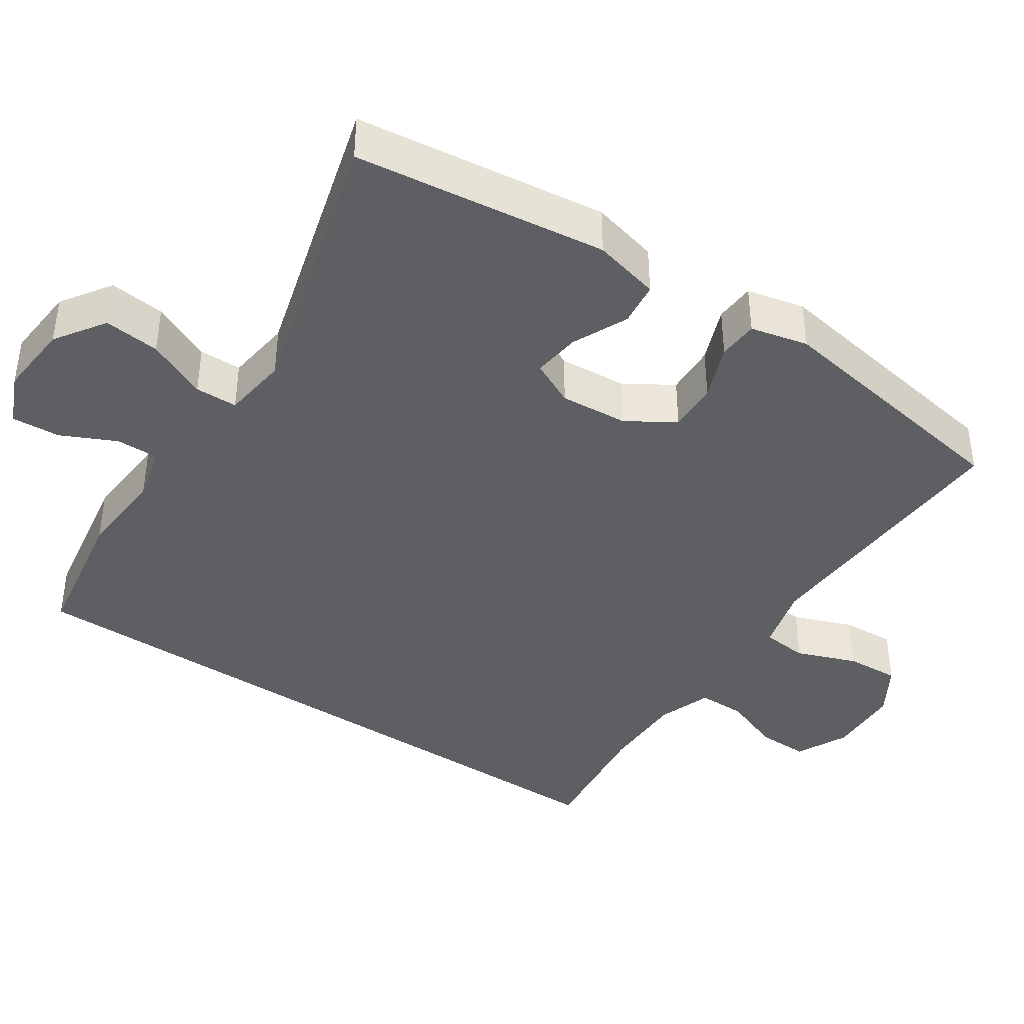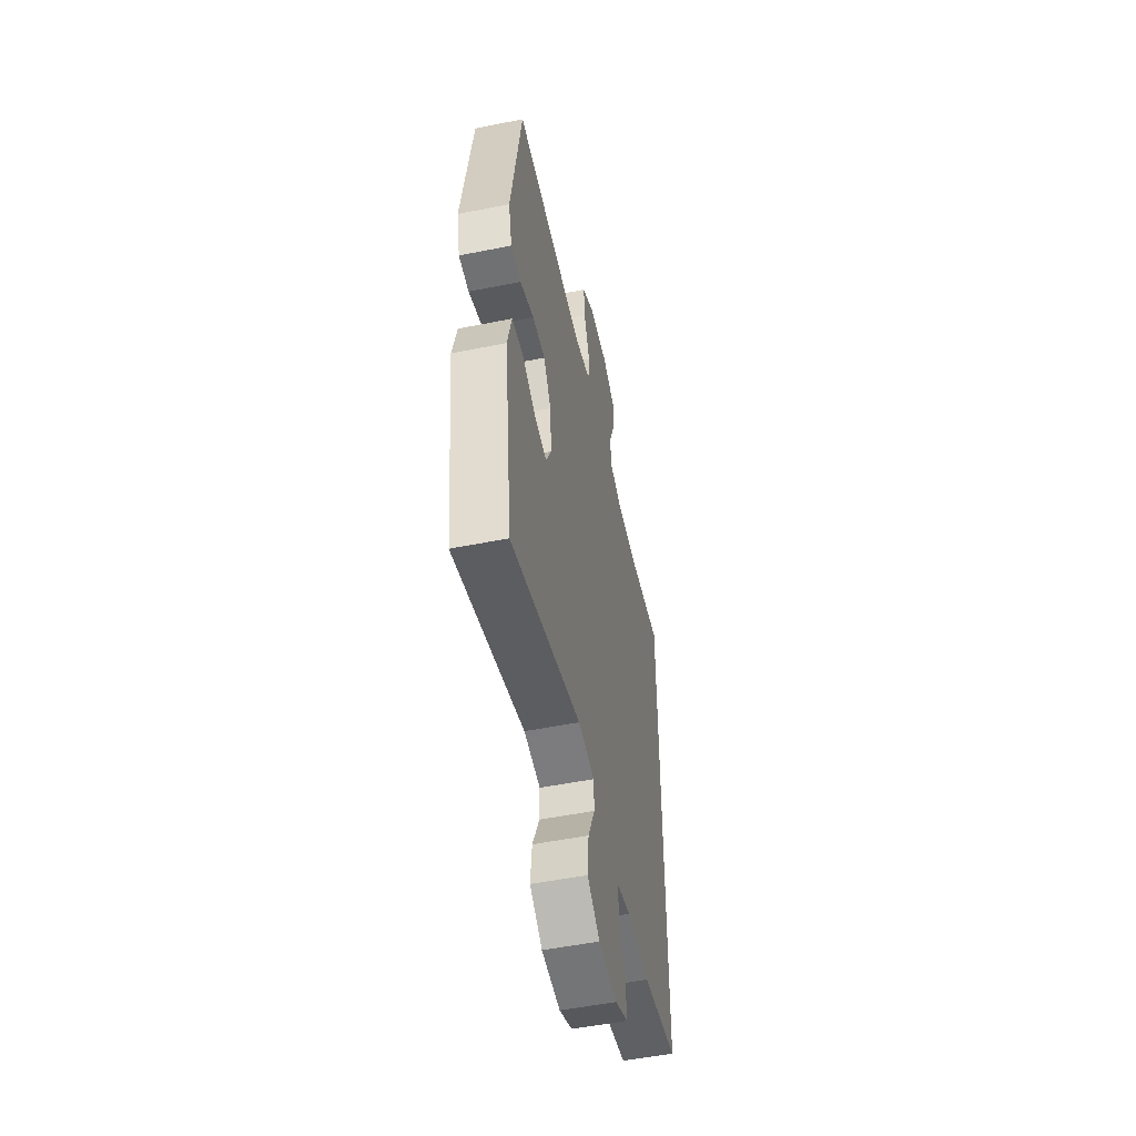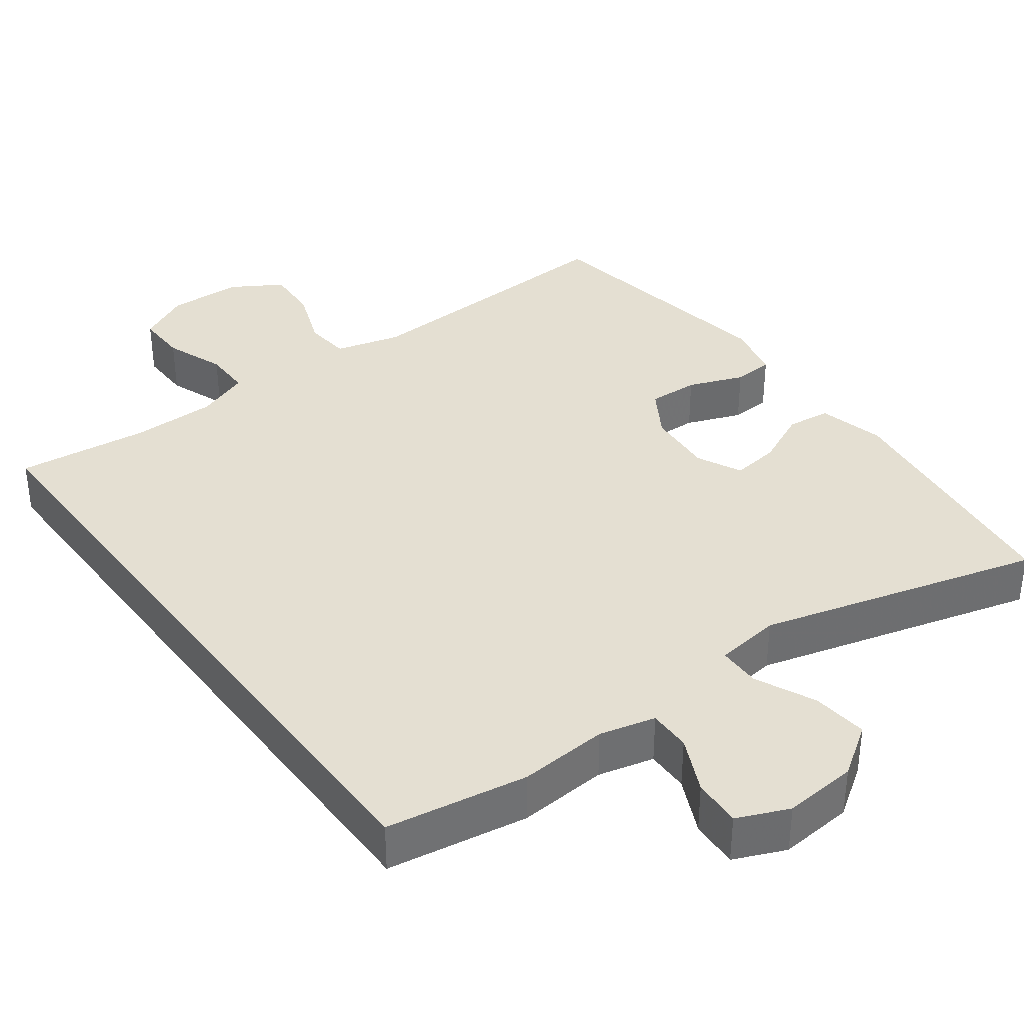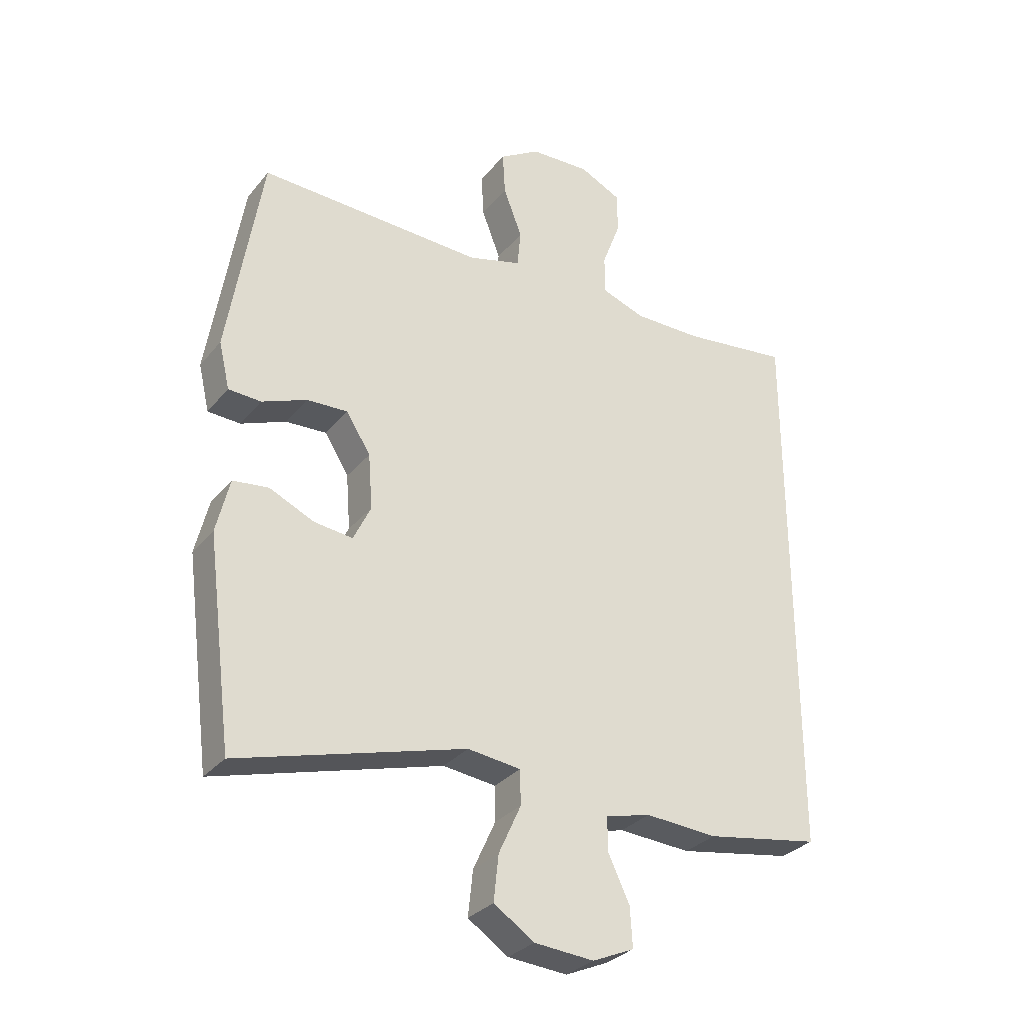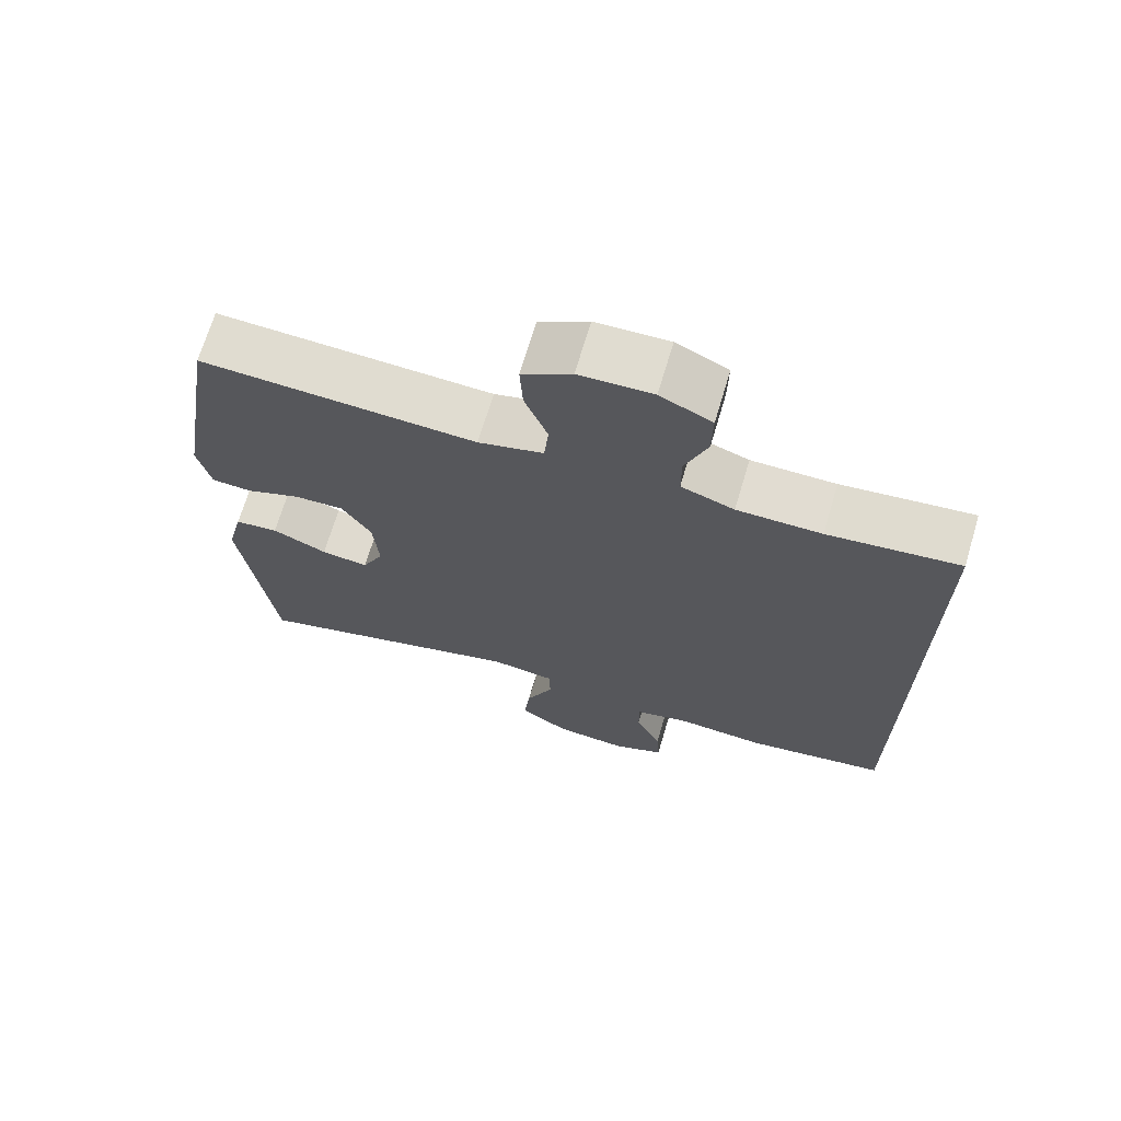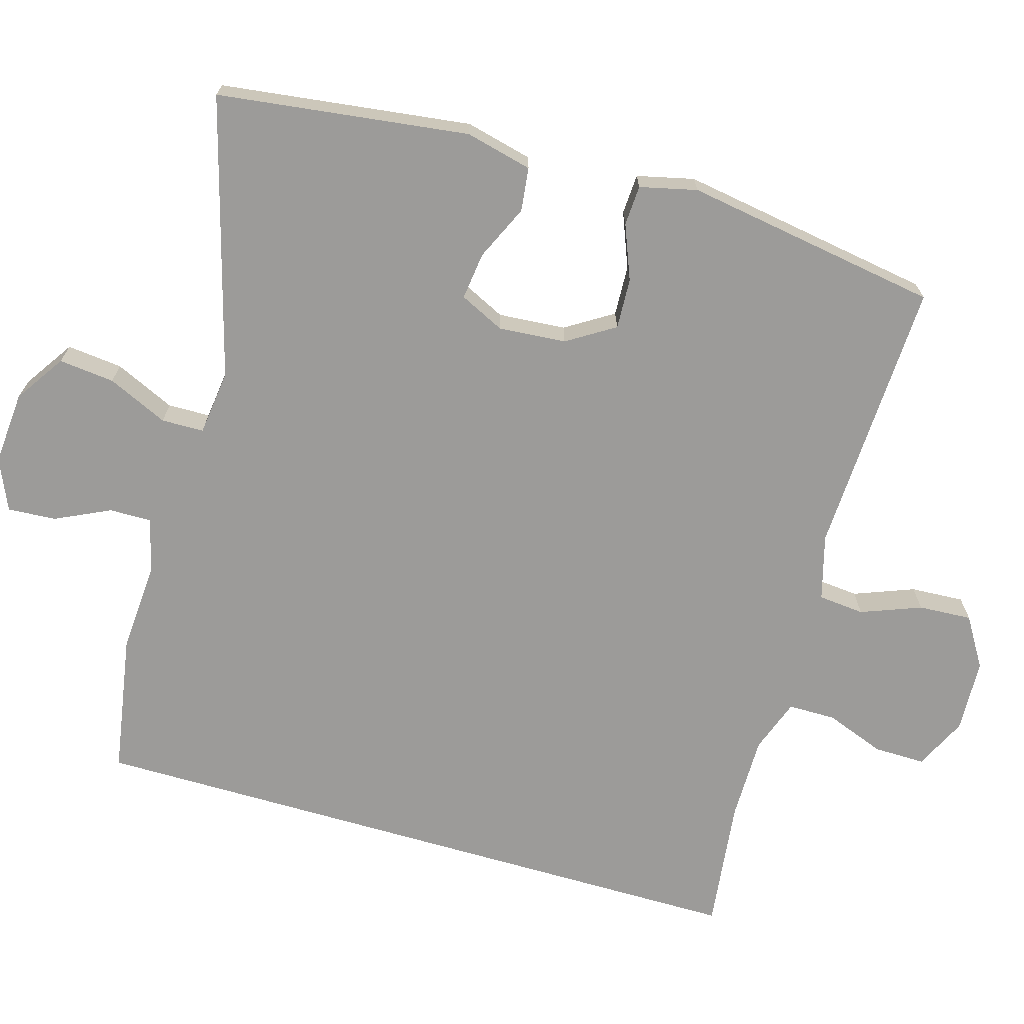
<metadata>
{"format":"obj","ext":"obj","renderer":"f3d","projection":"perspective","resolution":1024,"background":"white","views":[{"elev":-40.7,"azim":-124.0,"up":"+Y"},{"elev":-52.1,"azim":-77.8,"up":"+Z"},{"elev":36.9,"azim":143.2,"up":"+Y"},{"elev":-30.7,"azim":-31.9,"up":"+Z"},{"elev":69.3,"azim":16.6,"up":"+Z"},{"elev":-69.8,"azim":-106.2,"up":"+Y"}]}
</metadata>
<code>
v -0.5 0.07 -0.5
v -0.543 0.07 -0.162
v -0.521 0.07 -0.072
v -0.462 0.07 -0.065
v -0.388 0.07 -0.099
v -0.324 0.07 -0.107
v -0.295 0.07 -0.047
v -0.302 0.07 0.044
v -0.342 0.07 0.108
v -0.41 0.07 0.105
v -0.484 0.07 0.076
v -0.538 0.07 0.079
v -0.556 0.07 0.156
v -0.5 0.07 0.5
v -0.127 0.07 0.484
v -0.039 0.07 0.508
v -0.033 0.07 0.57
v -0.064 0.07 0.651
v -0.068 0.07 0.723
v -0.001 0.07 0.764
v 0.098 0.07 0.768
v 0.168 0.07 0.734
v 0.167 0.07 0.665
v 0.137 0.07 0.585
v 0.137 0.07 0.521
v 0.209 0.07 0.495
v 0.323 0.07 0.495
v 0.5 0.07 0.516
v 0.5 0.07 -0.403
v 0.31 0.07 -0.435
v 0.19 0.07 -0.427
v 0.115 0.07 -0.446
v 0.116 0.07 -0.503
v 0.151 0.07 -0.577
v 0.155 0.07 -0.642
v 0.086 0.07 -0.672
v -0.013 0.07 -0.664
v -0.08 0.07 -0.619
v -0.072 0.07 -0.544
v -0.035 0.07 -0.463
v -0.036 0.07 -0.406
v -0.124 0.07 -0.395
v -0.5 0 -0.5
v -0.543 0 -0.162
v -0.521 0 -0.072
v -0.462 0 -0.065
v -0.388 0 -0.099
v -0.324 0 -0.107
v -0.295 0 -0.047
v -0.302 0 0.044
v -0.342 0 0.108
v -0.41 0 0.105
v -0.484 0 0.076
v -0.538 0 0.079
v -0.556 0 0.156
v -0.5 0 0.5
v -0.127 0 0.484
v -0.039 0 0.508
v -0.033 0 0.57
v -0.064 0 0.651
v -0.068 0 0.723
v -0.001 0 0.764
v 0.098 0 0.768
v 0.168 0 0.734
v 0.167 0 0.665
v 0.137 0 0.585
v 0.137 0 0.521
v 0.209 0 0.495
v 0.323 0 0.495
v 0.5 0 0.516
v 0.5 0 -0.403
v 0.31 0 -0.435
v 0.19 0 -0.427
v 0.115 0 -0.446
v 0.116 0 -0.503
v 0.151 0 -0.577
v 0.155 0 -0.642
v 0.086 0 -0.672
v -0.013 0 -0.664
v -0.08 0 -0.619
v -0.072 0 -0.544
v -0.035 0 -0.463
v -0.036 0 -0.406
v -0.124 0 -0.395
f 37 38 39 40
f 37 40 41
f 36 37 41
f 33 34 35 36
f 32 33 36 41
f 31 32 41
f 30 31 41 42
f 27 28 29 30
f 26 27 30 42
f 21 22 23 24
f 21 24 25
f 20 21 25
f 17 18 19 20
f 16 17 20 25
f 15 16 25 26
f 13 14 15
f 10 11 12 13
f 9 10 13 15
f 8 9 15 26
f 2 3 4 5
f 2 5 6
f 1 2 6
f 42 1 6 7
f 7 8 26 42
f 82 81 80 79
f 83 82 79
f 83 79 78
f 78 77 76 75
f 83 78 75 74
f 83 74 73
f 84 83 73 72
f 72 71 70 69
f 84 72 69 68
f 66 65 64 63
f 67 66 63
f 67 63 62
f 62 61 60 59
f 67 62 59 58
f 68 67 58 57
f 57 56 55
f 55 54 53 52
f 57 55 52 51
f 68 57 51 50
f 47 46 45 44
f 48 47 44
f 48 44 43
f 49 48 43 84
f 84 68 50 49
f 1 43 44 2
f 2 44 45 3
f 3 45 46 4
f 4 46 47 5
f 5 47 48 6
f 6 48 49 7
f 7 49 50 8
f 8 50 51 9
f 9 51 52 10
f 10 52 53 11
f 11 53 54 12
f 12 54 55 13
f 13 55 56 14
f 14 56 57 15
f 15 57 58 16
f 16 58 59 17
f 17 59 60 18
f 18 60 61 19
f 19 61 62 20
f 20 62 63 21
f 21 63 64 22
f 22 64 65 23
f 23 65 66 24
f 24 66 67 25
f 25 67 68 26
f 26 68 69 27
f 27 69 70 28
f 28 70 71 29
f 29 71 72 30
f 30 72 73 31
f 31 73 74 32
f 32 74 75 33
f 33 75 76 34
f 34 76 77 35
f 35 77 78 36
f 36 78 79 37
f 37 79 80 38
f 38 80 81 39
f 39 81 82 40
f 40 82 83 41
f 41 83 84 42
f 42 84 43 1

</code>
